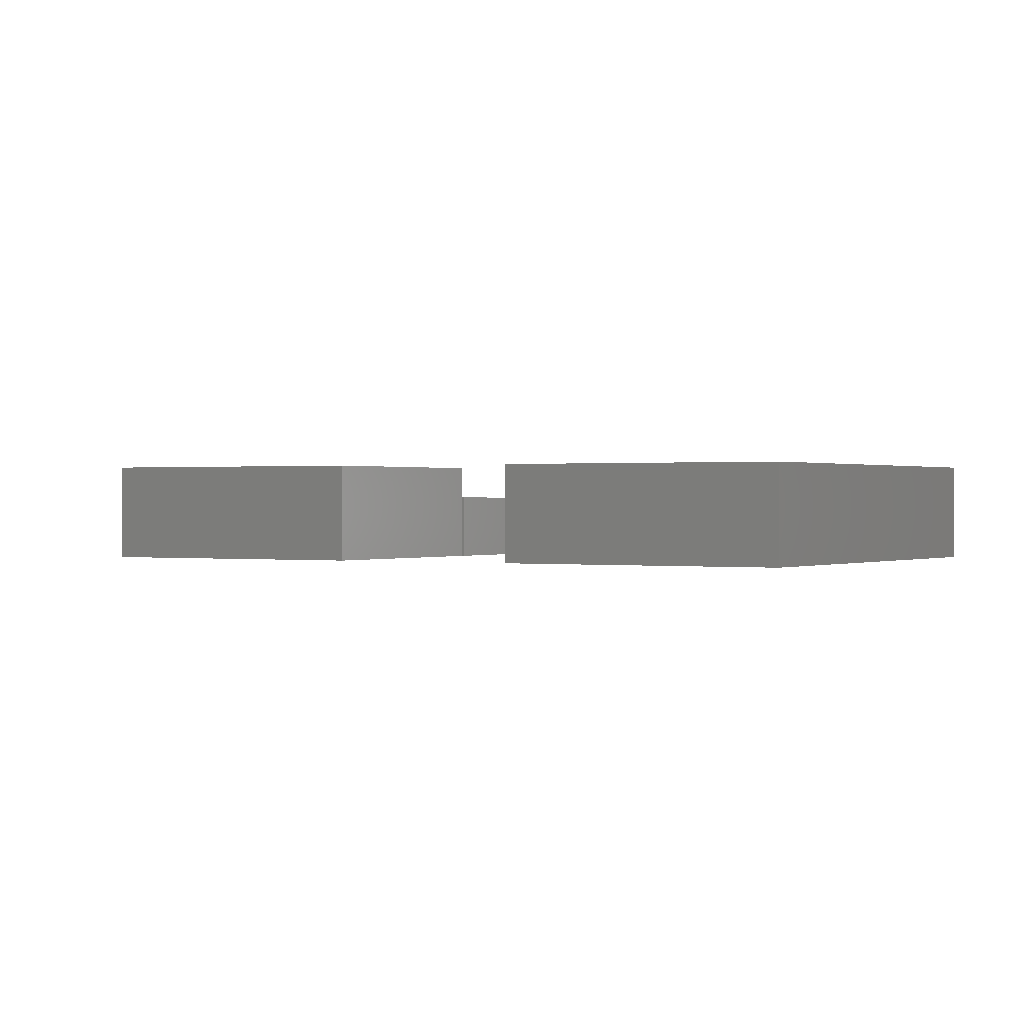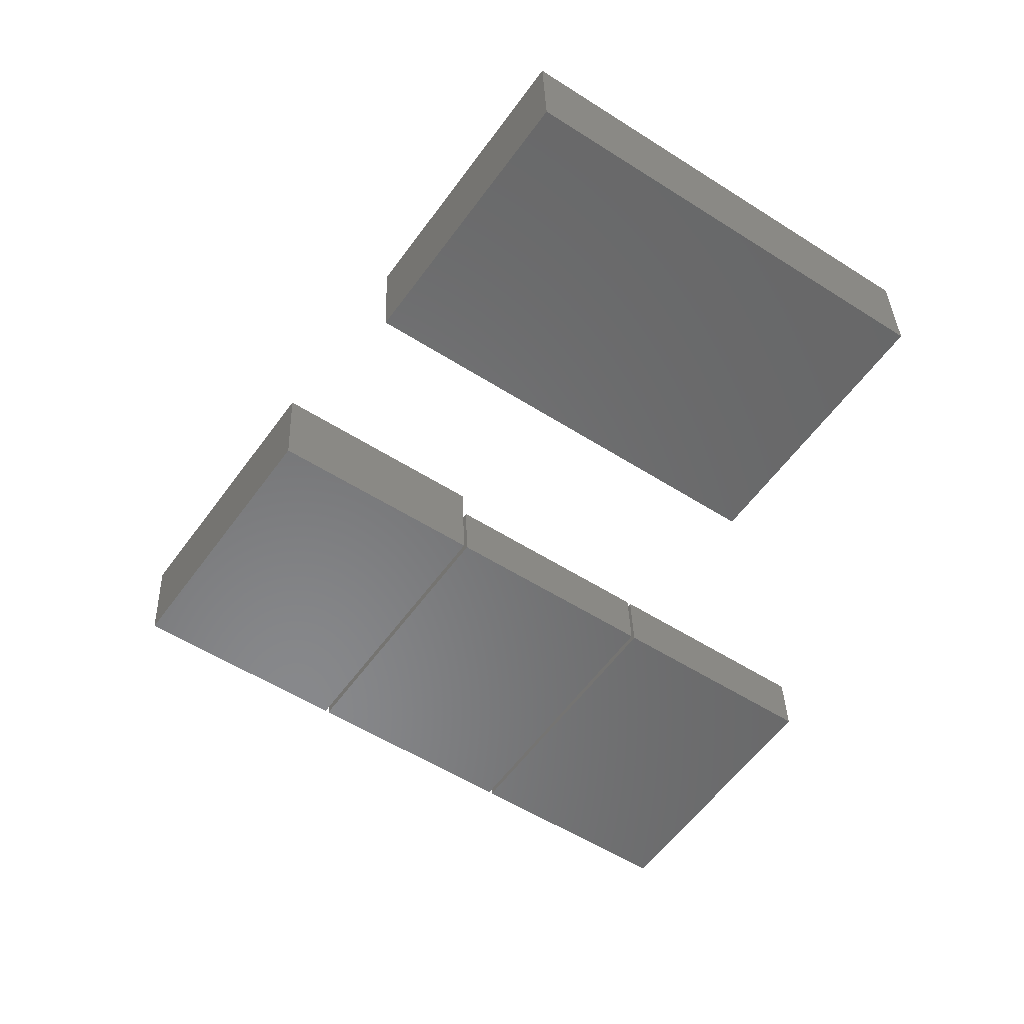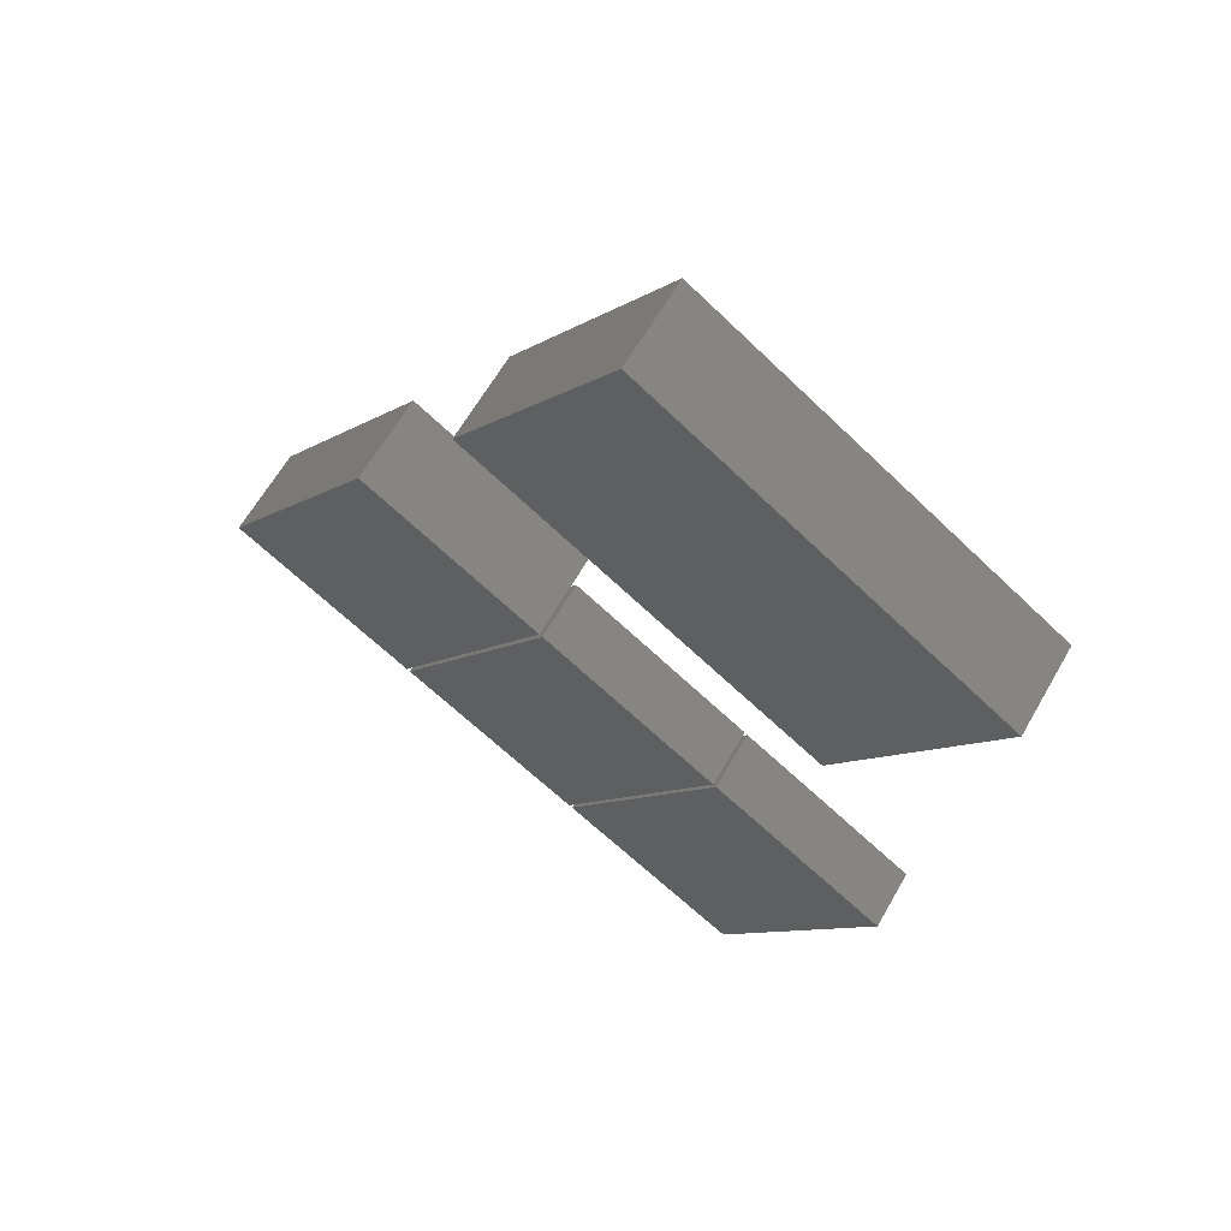
<metadata>
{"format":"stl","ext":"stl","renderer":"f3d","projection":"perspective","resolution":1024,"background":"white","views":[{"elev":0.3,"azim":155.7,"up":"+Z"},{"elev":35.3,"azim":178.1,"up":"+Y"},{"elev":62.3,"azim":-150.4,"up":"+Y"}]}
</metadata>
<code>
# stl→obj: 330 verts, 644 faces
v -42.68 1.243 0.75
v -52.65 -35.95 0.75
v -28.49 -19.03 0.75
v -66.85 -15.68 0.75
v -52.65 -35.95 12
v -66.85 -15.68 12
v -34.1 7.25 12
v -34.08 7.263 11.55
v -34.1 7.253 11.95
v -34.08 7.266 11.15
v -34.09 7.259 10.75
v -34.11 7.244 10.35
v -34.15 7.22 9.954
v -34.19 7.187 9.558
v -34.25 7.146 9.165
v -34.32 7.096 8.775
v -34.41 7.038 8.388
v -34.5 6.971 8.005
v -34.61 6.896 7.628
v -34.73 6.813 7.255
v -34.86 6.722 6.888
v -35 6.622 6.528
v -35.15 6.515 6.174
v -35.32 6.401 5.828
v -35.49 6.279 5.489
v -35.68 6.149 5.159
v -35.87 6.013 4.838
v -36.08 5.869 4.526
v -36.29 5.719 4.224
v -36.51 5.562 3.932
v -36.75 5.399 3.651
v -36.99 5.23 3.38
v -37.24 5.056 3.122
v -37.49 4.875 2.874
v -37.76 4.69 2.639
v -38.03 4.499 2.417
v -38.31 4.304 2.207
v -38.6 4.104 2.011
v -38.89 3.901 1.827
v -39.18 3.693 1.658
v -39.49 3.482 1.502
v -39.79 3.267 1.361
v -40.1 3.05 1.233
v -40.42 2.83 1.121
v -40.73 2.607 1.023
v -41.05 2.383 0.9397
v -41.38 2.157 0.8716
v -41.7 1.93 0.8184
v -42.03 1.702 0.7804
v -42.35 1.473 0.7576
v -19.89 -13.01 11.55
v -19.91 -13.02 12
v -19.9 -13.02 11.95
v -19.89 -13.01 11.15
v -19.89 -13.01 10.75
v -19.92 -13.03 10.35
v -19.95 -13.05 9.954
v -20 -13.09 9.558
v -20.06 -13.13 9.165
v -20.13 -13.18 8.775
v -20.21 -13.24 8.388
v -20.31 -13.3 8.005
v -20.41 -13.38 7.628
v -20.53 -13.46 7.255
v -20.66 -13.55 6.888
v -20.8 -13.65 6.528
v -20.96 -13.76 6.174
v -21.12 -13.87 5.828
v -21.3 -14 5.489
v -21.48 -14.12 5.159
v -21.67 -14.26 4.838
v -21.88 -14.4 4.526
v -22.09 -14.55 4.224
v -22.32 -14.71 3.932
v -22.55 -14.87 3.651
v -22.79 -15.04 3.38
v -23.04 -15.22 3.122
v -23.3 -15.4 2.874
v -23.56 -15.58 2.639
v -23.84 -15.77 2.417
v -24.11 -15.97 2.207
v -24.4 -16.17 2.011
v -24.69 -16.37 1.827
v -24.99 -16.58 1.658
v -25.29 -16.79 1.502
v -25.6 -17.01 1.361
v -25.91 -17.22 1.233
v -26.22 -17.44 1.121
v -26.54 -17.67 1.023
v -26.86 -17.89 0.9397
v -27.18 -18.12 0.8716
v -27.51 -18.34 0.8184
v -27.83 -18.57 0.7804
v -28.16 -18.8 0.7576
v -27.63 -20.26 0.75
v -37.59 -57.45 0.75
v -13.43 -40.53 0.75
v -51.79 -37.18 0.75
v -37.59 -57.45 12
v -51.79 -37.18 12
v -19.05 -14.25 12
v -19.03 -14.24 11.55
v -19.04 -14.25 11.95
v -19.03 -14.24 11.15
v -19.03 -14.24 10.75
v -19.06 -14.26 10.35
v -19.09 -14.28 9.954
v -19.14 -14.32 9.558
v -19.2 -14.36 9.165
v -19.27 -14.41 8.775
v -19.35 -14.46 8.388
v -19.45 -14.53 8.005
v -19.55 -14.61 7.628
v -19.67 -14.69 7.255
v -19.8 -14.78 6.888
v -19.94 -14.88 6.528
v -20.1 -14.99 6.174
v -20.26 -15.1 5.828
v -20.43 -15.22 5.489
v -20.62 -15.35 5.159
v -20.81 -15.49 4.838
v -21.02 -15.63 4.526
v -21.23 -15.78 4.224
v -21.46 -15.94 3.932
v -21.69 -16.1 3.651
v -21.93 -16.27 3.38
v -22.18 -16.45 3.122
v -22.44 -16.63 2.874
v -22.7 -16.81 2.639
v -22.98 -17 2.417
v -23.25 -17.2 2.207
v -23.54 -17.4 2.011
v -23.83 -17.6 1.827
v -24.13 -17.81 1.658
v -24.43 -18.02 1.502
v -24.74 -18.24 1.361
v -25.05 -18.45 1.233
v -25.36 -18.67 1.121
v -25.68 -18.9 1.023
v -26 -19.12 0.9397
v -26.32 -19.35 0.8716
v -26.65 -19.57 0.8184
v -26.97 -19.8 0.7804
v -27.3 -20.03 0.7576
v -4.832 -34.51 11.55
v -4.851 -34.53 12
v -4.848 -34.52 11.95
v -4.829 -34.51 11.15
v -4.838 -34.52 10.75
v -4.86 -34.53 10.35
v -4.894 -34.56 9.954
v -4.941 -34.59 9.558
v -5 -34.63 9.165
v -5.071 -34.68 8.775
v -5.154 -34.74 8.388
v -5.25 -34.81 8.005
v -5.357 -34.88 7.628
v -5.476 -34.96 7.255
v -5.606 -35.06 6.888
v -5.748 -35.15 6.528
v -5.9 -35.26 6.174
v -6.064 -35.38 5.828
v -6.239 -35.5 5.489
v -6.424 -35.63 5.159
v -6.619 -35.76 4.838
v -6.823 -35.91 4.526
v -7.038 -36.06 4.224
v -7.262 -36.21 3.932
v -7.494 -36.38 3.651
v -7.736 -36.55 3.38
v -7.985 -36.72 3.122
v -8.243 -36.9 2.874
v -8.508 -37.09 2.639
v -8.78 -37.28 2.417
v -9.058 -37.47 2.207
v -9.344 -37.67 2.011
v -9.635 -37.88 1.827
v -9.931 -38.08 1.658
v -10.23 -38.3 1.502
v -10.54 -38.51 1.361
v -10.85 -38.73 1.233
v -11.16 -38.95 1.121
v -11.48 -39.17 1.023
v -11.8 -39.39 0.9397
v -12.12 -39.62 0.8716
v -12.45 -39.85 0.8184
v -12.78 -40.08 0.7804
v -13.1 -40.3 0.7576
v -2.74 -34.88 12
v -33.71 9.355 0
v -33.71 9.355 12
v -2.74 -34.88 0
v -68.94 -15.31 12
v -37.96 -59.54 12
v -37.96 -59.54 0
v -68.94 -15.31 0
v 2.125 34.45 12
v 30.99 -9.433 12
v 33.1 -9.785 12
v 1.734 32.34 12
v -31.01 9.417 12
v -33.1 9.785 12
v -1.757 -32.36 12
v -2.125 -34.45 12
v -2.125 -34.45 0
v 2.125 34.45 0
v 33.1 -9.785 0
v -33.1 9.785 0
v -6.844 26.34 0.75
v 1.753 32.36 11.55
v 1.738 32.35 11.95
v 1.756 32.36 11.15
v 1.747 32.35 10.75
v 1.725 32.34 10.35
v 1.691 32.31 9.954
v 1.644 32.28 9.558
v 1.586 32.24 9.165
v 1.514 32.19 8.775
v 1.431 32.13 8.388
v 1.336 32.07 8.005
v 1.229 31.99 7.628
v 1.11 31.91 7.255
v 0.9796 31.82 6.888
v 0.8379 31.72 6.528
v 0.685 31.61 6.174
v 0.5213 31.49 5.828
v 0.3469 31.37 5.489
v 0.162 31.24 5.159
v -0.03303 31.11 4.838
v -0.2379 30.96 4.526
v -0.4524 30.81 4.224
v -0.6761 30.66 3.932
v -0.9088 30.49 3.651
v -1.15 30.32 3.38
v -1.4 30.15 3.122
v -1.657 29.97 2.874
v -1.922 29.78 2.639
v -2.194 29.59 2.417
v -2.473 29.4 2.207
v -2.758 29.2 2.011
v -3.049 28.99 1.827
v -3.346 28.79 1.658
v -3.648 28.58 1.502
v -3.954 28.36 1.361
v -4.264 28.14 1.233
v -4.579 27.92 1.121
v -4.896 27.7 1.023
v -5.216 27.48 0.9397
v -5.539 27.25 0.8716
v -5.864 27.02 0.8184
v -6.19 26.8 0.7804
v -31.01 9.417 0.75
v -6.517 26.57 0.7576
v 31.01 -9.419 11.55
v 30.99 -9.43 11.95
v 22.41 -15.44 0.75
v 31.01 -9.417 11.15
v 31 -9.424 10.75
v 30.98 -9.439 10.35
v 30.94 -9.463 9.954
v 30.9 -9.496 9.558
v 30.84 -9.537 9.165
v 30.77 -9.587 8.775
v 30.68 -9.645 8.388
v 30.59 -9.712 8.005
v 30.48 -9.787 7.628
v 30.36 -9.87 7.255
v 30.23 -9.961 6.888
v 30.09 -10.06 6.528
v 29.94 -10.17 6.174
v 29.77 -10.28 5.828
v 29.6 -10.4 5.489
v 29.41 -10.53 5.159
v 29.22 -10.67 4.838
v 29.01 -10.81 4.526
v 28.8 -10.96 4.224
v 28.58 -11.12 3.932
v 28.34 -11.28 3.651
v 28.1 -11.45 3.38
v 27.85 -11.63 3.122
v 27.6 -11.81 2.874
v 27.33 -11.99 2.639
v 27.06 -12.18 2.417
v 26.78 -12.38 2.207
v 26.49 -12.58 2.011
v 26.2 -12.78 1.827
v 25.91 -12.99 1.658
v 25.6 -13.2 1.502
v 25.3 -13.42 1.361
v 24.99 -13.63 1.233
v 24.67 -13.85 1.121
v 24.36 -14.08 1.023
v 24.04 -14.3 0.9397
v 23.71 -14.53 0.8716
v 23.39 -14.75 0.8184
v 23.06 -14.98 0.7804
v 22.74 -15.21 0.7576
v -1.757 -32.36 0.75
v 68.94 15.31 18
v 37.96 59.54 0
v 37.96 59.54 18
v 68.94 15.31 0
v 66.85 15.68 18
v 37.59 57.45 18
v 4.829 34.51 18
v 2.74 34.88 18
v 34.08 -7.266 18
v 33.71 -9.355 18
v 33.71 -9.355 0
v 2.74 34.88 0
v 66.85 15.68 0.75
v 37.59 57.45 0.75
v 34.08 -7.266 0.75
v 4.829 34.51 0.75
v 17.31 89.03 18
v -13.66 133.3 0
v -13.66 133.3 18
v 17.31 89.03 0
v 15.23 89.4 18
v -14.03 131.2 18
v -82.02 83.57 18
v -84.11 83.94 18
v -52.76 41.79 18
v -53.13 39.7 18
v -53.13 39.7 0
v -84.11 83.94 0
v 15.23 89.4 0.75
v -14.03 131.2 0.75
v -52.76 41.79 0.75
v -82.02 83.57 0.75
f 1 2 3
f 2 1 4
f 5 4 6
f 4 5 2
f 1 7 6
f 8 7 1
f 7 8 9
f 8 1 10
f 10 1 11
f 11 1 12
f 12 1 13
f 13 1 14
f 14 1 15
f 15 1 16
f 16 1 17
f 17 1 18
f 18 1 19
f 19 1 20
f 20 1 21
f 21 1 22
f 22 1 23
f 23 1 24
f 24 1 25
f 25 1 26
f 26 1 27
f 27 1 28
f 28 1 29
f 29 1 30
f 30 1 31
f 31 1 32
f 32 1 33
f 33 1 34
f 34 1 35
f 35 1 36
f 36 1 37
f 37 1 38
f 38 1 39
f 39 1 40
f 40 1 41
f 41 1 42
f 42 1 43
f 43 1 44
f 44 1 45
f 45 1 46
f 46 1 47
f 47 1 48
f 48 1 49
f 1 6 4
f 49 1 50
f 51 52 53
f 52 51 3
f 3 51 54
f 3 54 55
f 3 55 56
f 3 56 57
f 3 57 58
f 3 58 59
f 3 59 60
f 3 60 61
f 3 61 62
f 3 62 63
f 3 63 64
f 3 64 65
f 3 65 66
f 3 66 67
f 3 67 68
f 3 68 69
f 3 69 70
f 3 70 71
f 3 71 72
f 3 72 73
f 3 73 74
f 3 74 75
f 3 75 76
f 3 76 77
f 3 77 78
f 3 78 79
f 3 79 80
f 3 80 81
f 3 81 82
f 3 82 83
f 3 83 84
f 3 84 85
f 3 85 86
f 3 86 87
f 3 87 88
f 3 88 89
f 3 89 90
f 3 90 91
f 3 91 92
f 3 92 93
f 3 93 94
f 52 3 5
f 5 3 2
f 95 96 97
f 96 95 98
f 99 98 100
f 98 99 96
f 95 101 100
f 102 101 95
f 101 102 103
f 102 95 104
f 104 95 105
f 105 95 106
f 106 95 107
f 107 95 108
f 108 95 109
f 109 95 110
f 110 95 111
f 111 95 112
f 112 95 113
f 113 95 114
f 114 95 115
f 115 95 116
f 116 95 117
f 117 95 118
f 118 95 119
f 119 95 120
f 120 95 121
f 121 95 122
f 122 95 123
f 123 95 124
f 124 95 125
f 125 95 126
f 126 95 127
f 127 95 128
f 128 95 129
f 129 95 130
f 130 95 131
f 131 95 132
f 132 95 133
f 133 95 134
f 134 95 135
f 135 95 136
f 136 95 137
f 137 95 138
f 138 95 139
f 139 95 140
f 140 95 141
f 141 95 142
f 142 95 143
f 95 100 98
f 143 95 144
f 145 146 147
f 146 145 97
f 97 145 148
f 97 148 149
f 97 149 150
f 97 150 151
f 97 151 152
f 97 152 153
f 97 153 154
f 97 154 155
f 97 155 156
f 97 156 157
f 97 157 158
f 97 158 159
f 97 159 160
f 97 160 161
f 97 161 162
f 97 162 163
f 97 163 164
f 97 164 165
f 97 165 166
f 97 166 167
f 97 167 168
f 97 168 169
f 97 169 170
f 97 170 171
f 97 171 172
f 97 172 173
f 97 173 174
f 97 174 175
f 97 175 176
f 97 176 177
f 97 177 178
f 97 178 179
f 97 179 180
f 97 180 181
f 97 181 182
f 97 182 183
f 97 183 184
f 97 184 185
f 97 185 186
f 97 186 187
f 97 187 188
f 146 97 99
f 99 97 96
f 189 190 191
f 190 189 192
f 189 101 146
f 189 52 101
f 191 52 189
f 191 7 52
f 191 6 7
f 6 191 193
f 99 189 146
f 99 194 189
f 100 194 99
f 5 194 100
f 193 5 6
f 5 193 194
f 52 100 101
f 100 52 5
f 195 190 192
f 190 195 196
f 195 193 196
f 193 195 194
f 190 193 191
f 193 190 196
f 195 189 194
f 189 195 192
f 122 165 121
f 165 122 166
f 28 71 27
f 71 28 72
f 132 177 176
f 177 132 133
f 38 83 82
f 83 38 39
f 107 150 106
f 150 107 151
f 13 56 12
f 56 13 57
f 136 181 180
f 181 136 137
f 42 87 86
f 87 42 43
f 144 97 188
f 97 144 95
f 50 3 94
f 3 50 1
f 137 182 181
f 182 137 138
f 43 88 87
f 88 43 44
f 26 69 25
f 69 26 70
f 120 163 119
f 163 120 164
f 128 173 172
f 173 128 129
f 34 79 78
f 79 34 35
f 25 68 24
f 68 25 69
f 119 162 118
f 162 119 163
f 45 90 89
f 90 45 46
f 139 184 183
f 184 139 140
f 11 54 10
f 54 11 55
f 105 148 104
f 148 105 149
f 19 62 18
f 62 19 63
f 113 156 112
f 156 113 157
f 23 66 22
f 66 23 67
f 117 160 116
f 160 117 161
f 147 101 103
f 101 147 146
f 53 7 9
f 7 53 52
f 141 186 185
f 186 141 142
f 47 92 91
f 92 47 48
f 40 85 84
f 85 40 41
f 134 179 178
f 179 134 135
f 15 58 14
f 58 15 59
f 109 152 108
f 152 109 153
f 133 178 177
f 178 133 134
f 39 84 83
f 84 39 40
f 12 55 11
f 55 12 56
f 106 149 105
f 149 106 150
f 143 188 187
f 188 143 144
f 49 94 93
f 94 49 50
f 36 81 80
f 81 36 37
f 130 175 174
f 175 130 131
f 129 174 173
f 174 129 130
f 35 80 79
f 80 35 36
f 44 89 88
f 89 44 45
f 138 183 182
f 183 138 139
f 21 64 20
f 64 21 65
f 115 158 114
f 158 115 159
f 22 65 21
f 65 22 66
f 116 159 115
f 159 116 160
f 140 185 184
f 185 140 141
f 46 91 90
f 91 46 47
f 111 154 110
f 154 111 155
f 17 60 16
f 60 17 61
f 142 187 186
f 187 142 143
f 48 93 92
f 93 48 49
f 27 70 26
f 70 27 71
f 121 164 120
f 164 121 165
f 131 176 175
f 176 131 132
f 37 82 81
f 82 37 38
f 122 167 166
f 167 122 123
f 28 73 72
f 73 28 29
f 31 76 75
f 76 31 32
f 125 170 169
f 170 125 126
f 51 9 8
f 9 51 53
f 145 103 102
f 103 145 147
f 32 77 76
f 77 32 33
f 126 171 170
f 171 126 127
f 124 169 168
f 169 124 125
f 30 75 74
f 75 30 31
f 14 57 13
f 57 14 58
f 108 151 107
f 151 108 152
f 20 63 19
f 63 20 64
f 114 157 113
f 157 114 158
f 24 67 23
f 67 24 68
f 118 161 117
f 161 118 162
f 54 8 10
f 8 54 51
f 148 102 104
f 102 148 145
f 123 168 167
f 168 123 124
f 29 74 73
f 74 29 30
f 110 153 109
f 153 110 154
f 16 59 15
f 59 16 60
f 135 180 179
f 180 135 136
f 41 86 85
f 86 41 42
f 18 61 17
f 61 18 62
f 112 155 111
f 155 112 156
f 127 172 171
f 172 127 128
f 33 78 77
f 78 33 34
f 197 198 199
f 197 200 198
f 197 201 200
f 201 197 202
f 203 199 198
f 203 204 199
f 201 204 203
f 204 201 202
f 205 206 207
f 206 205 208
f 209 200 201
f 210 200 209
f 200 210 211
f 210 209 212
f 212 209 213
f 213 209 214
f 214 209 215
f 215 209 216
f 216 209 217
f 217 209 218
f 218 209 219
f 219 209 220
f 220 209 221
f 221 209 222
f 222 209 223
f 223 209 224
f 224 209 225
f 225 209 226
f 226 209 227
f 227 209 228
f 228 209 229
f 229 209 230
f 230 209 231
f 231 209 232
f 232 209 233
f 233 209 234
f 234 209 235
f 235 209 236
f 236 209 237
f 237 209 238
f 238 209 239
f 239 209 240
f 240 209 241
f 241 209 242
f 242 209 243
f 243 209 244
f 244 209 245
f 245 209 246
f 246 209 247
f 247 209 248
f 248 209 249
f 249 209 250
f 250 209 251
f 209 201 252
f 251 209 253
f 254 198 255
f 198 254 256
f 256 254 257
f 256 257 258
f 256 258 259
f 256 259 260
f 256 260 261
f 256 261 262
f 256 262 263
f 256 263 264
f 256 264 265
f 256 265 266
f 256 266 267
f 256 267 268
f 256 268 269
f 256 269 270
f 256 270 271
f 256 271 272
f 256 272 273
f 256 273 274
f 256 274 275
f 256 275 276
f 256 276 277
f 256 277 278
f 256 278 279
f 256 279 280
f 256 280 281
f 256 281 282
f 256 282 283
f 256 283 284
f 256 284 285
f 256 285 286
f 256 286 287
f 256 287 288
f 256 288 289
f 256 289 290
f 256 290 291
f 256 291 292
f 256 292 293
f 256 293 294
f 256 294 295
f 256 295 296
f 256 296 297
f 198 256 203
f 203 256 298
f 230 274 229
f 274 230 275
f 240 286 285
f 286 240 241
f 215 259 214
f 259 215 260
f 244 290 289
f 290 244 245
f 253 256 297
f 256 253 209
f 245 291 290
f 291 245 246
f 228 272 227
f 272 228 273
f 236 282 281
f 282 236 237
f 227 271 226
f 271 227 272
f 247 293 292
f 293 247 248
f 213 257 212
f 257 213 258
f 221 265 220
f 265 221 266
f 225 269 224
f 269 225 270
f 255 200 211
f 200 255 198
f 249 295 294
f 295 249 250
f 242 288 287
f 288 242 243
f 217 261 216
f 261 217 262
f 241 287 286
f 287 241 242
f 214 258 213
f 258 214 259
f 251 297 296
f 297 251 253
f 238 284 283
f 284 238 239
f 237 283 282
f 283 237 238
f 246 292 291
f 292 246 247
f 223 267 222
f 267 223 268
f 224 268 223
f 268 224 269
f 248 294 293
f 294 248 249
f 219 263 218
f 263 219 264
f 250 296 295
f 296 250 251
f 229 273 228
f 273 229 274
f 239 285 284
f 285 239 240
f 230 276 275
f 276 230 231
f 233 279 278
f 279 233 234
f 254 211 210
f 211 254 255
f 234 280 279
f 280 234 235
f 232 278 277
f 278 232 233
f 216 260 215
f 260 216 261
f 222 266 221
f 266 222 267
f 226 270 225
f 270 226 271
f 257 210 212
f 210 257 254
f 231 277 276
f 277 231 232
f 218 262 217
f 262 218 263
f 243 289 288
f 289 243 244
f 220 264 219
f 264 220 265
f 235 281 280
f 281 235 236
f 199 206 197
f 206 199 207
f 205 202 208
f 202 205 204
f 206 202 197
f 202 206 208
f 205 199 204
f 199 205 207
f 209 298 256
f 298 209 252
f 203 252 201
f 252 203 298
f 299 300 301
f 300 299 302
f 301 303 299
f 301 304 303
f 301 305 304
f 305 301 306
f 307 299 303
f 307 308 299
f 305 308 307
f 308 305 306
f 309 300 302
f 300 309 310
f 309 306 310
f 306 309 308
f 300 306 301
f 306 300 310
f 309 299 308
f 299 309 302
f 311 304 312
f 304 311 303
f 312 313 311
f 313 312 314
f 307 314 305
f 314 307 313
f 314 304 305
f 304 314 312
f 311 307 303
f 307 311 313
f 315 316 317
f 316 315 318
f 317 319 315
f 317 320 319
f 317 321 320
f 321 317 322
f 323 315 319
f 323 324 315
f 321 324 323
f 324 321 322
f 325 316 318
f 316 325 326
f 325 322 326
f 322 325 324
f 316 322 317
f 322 316 326
f 325 315 324
f 315 325 318
f 327 320 328
f 320 327 319
f 328 329 327
f 329 328 330
f 323 330 321
f 330 323 329
f 330 320 321
f 320 330 328
f 327 323 319
f 323 327 329

</code>
